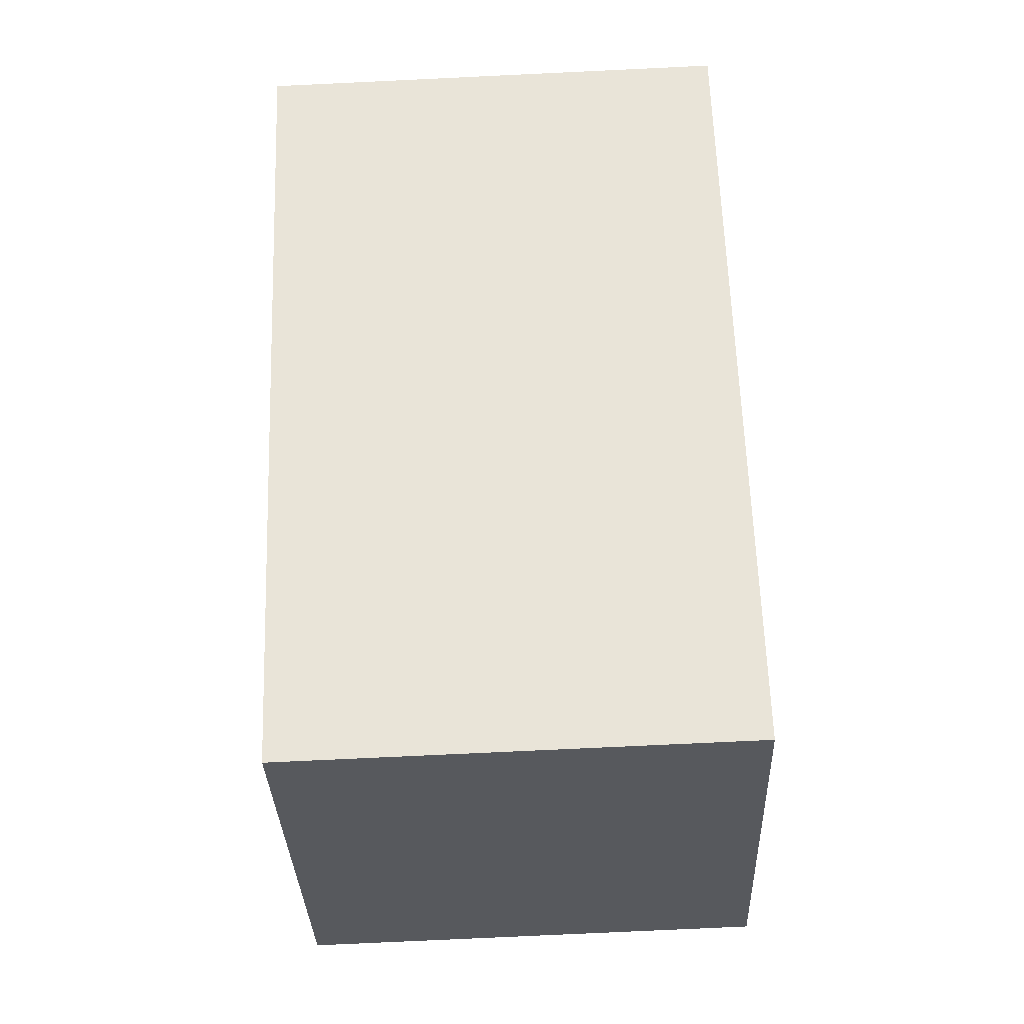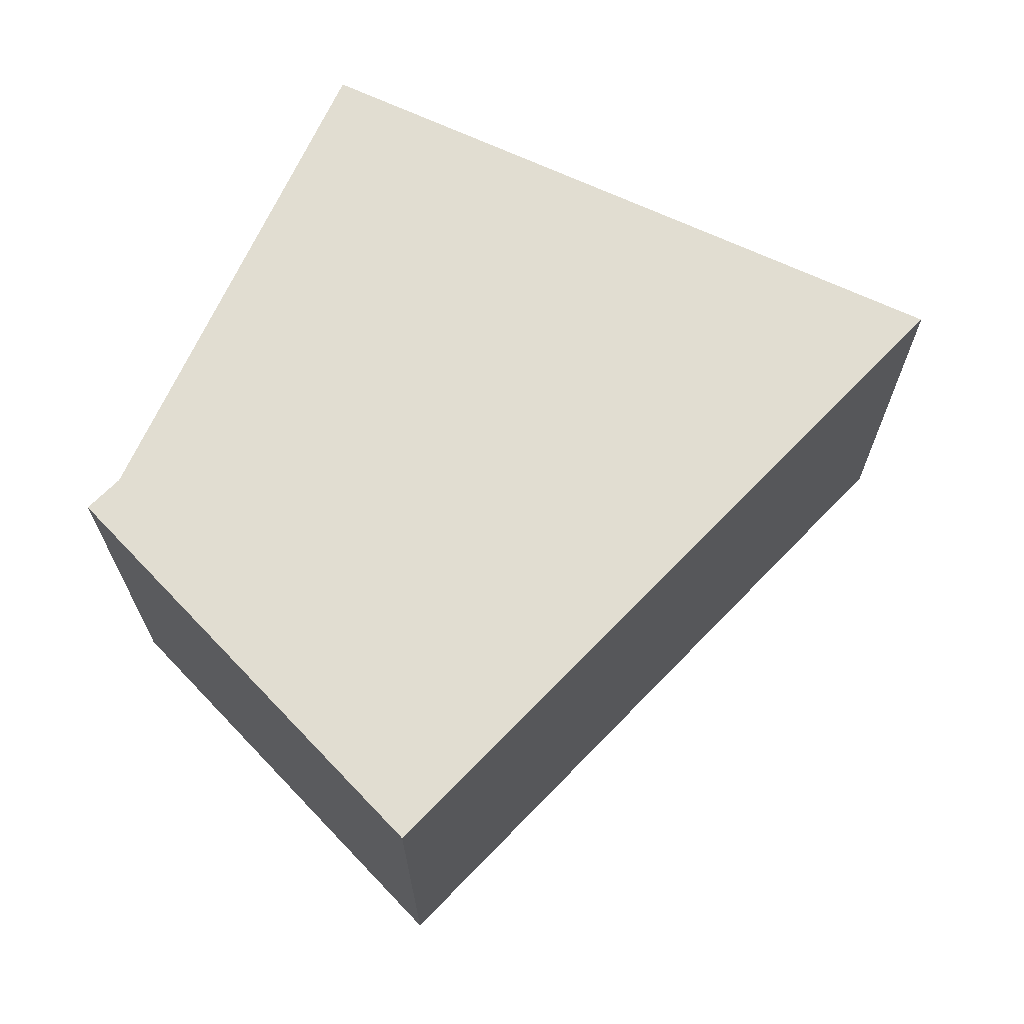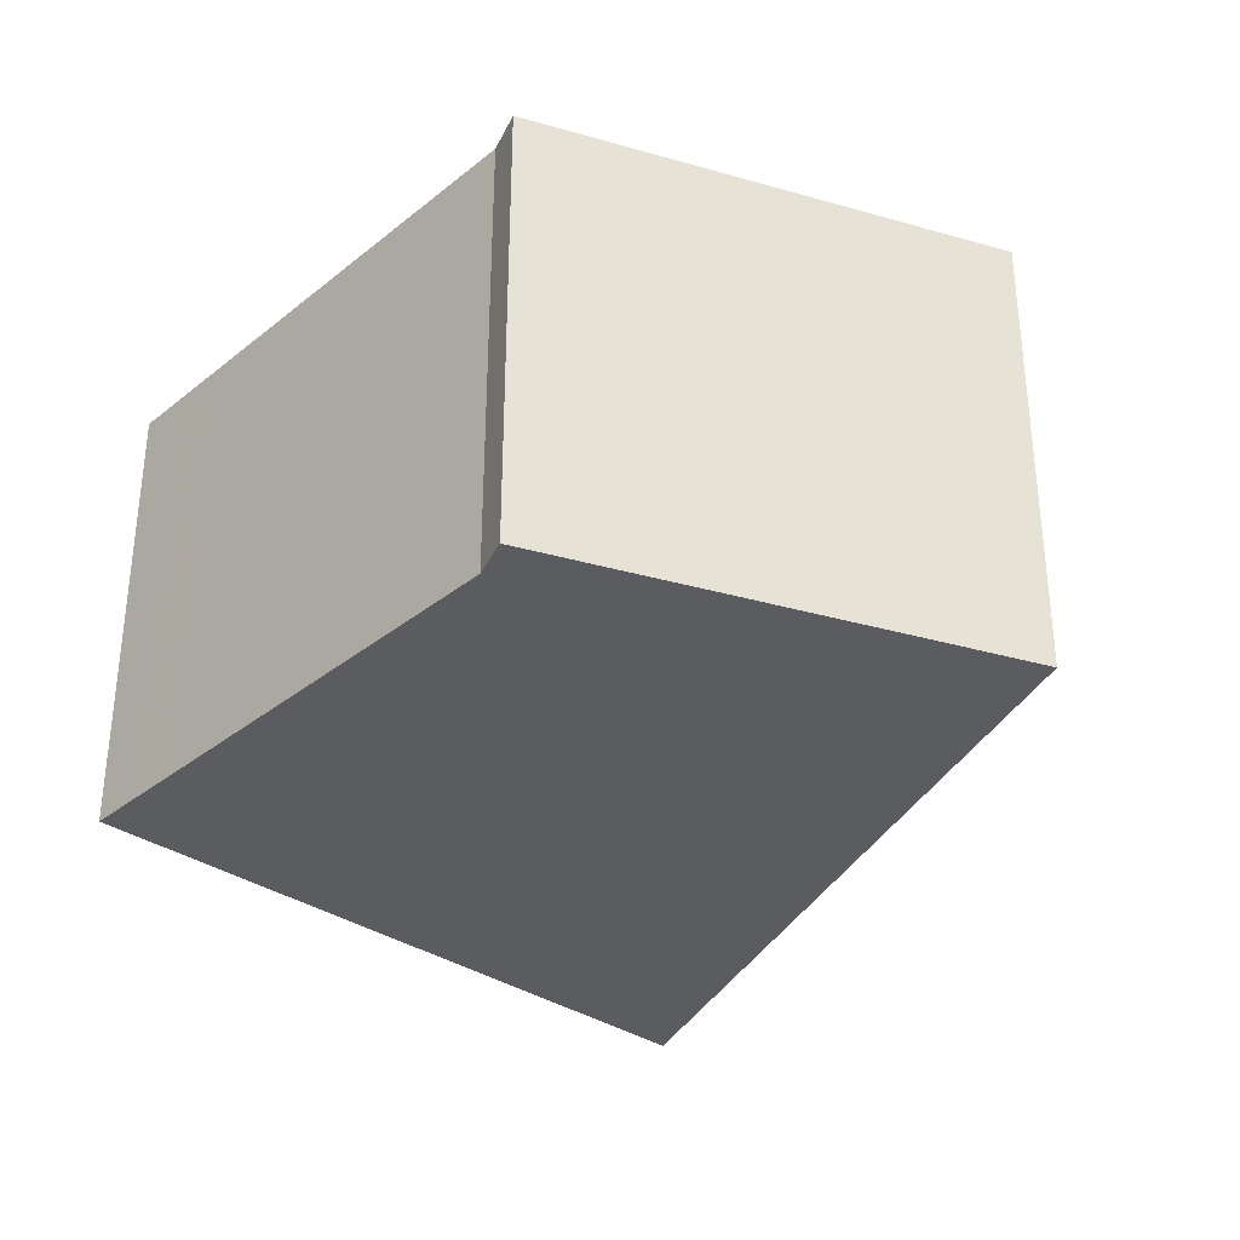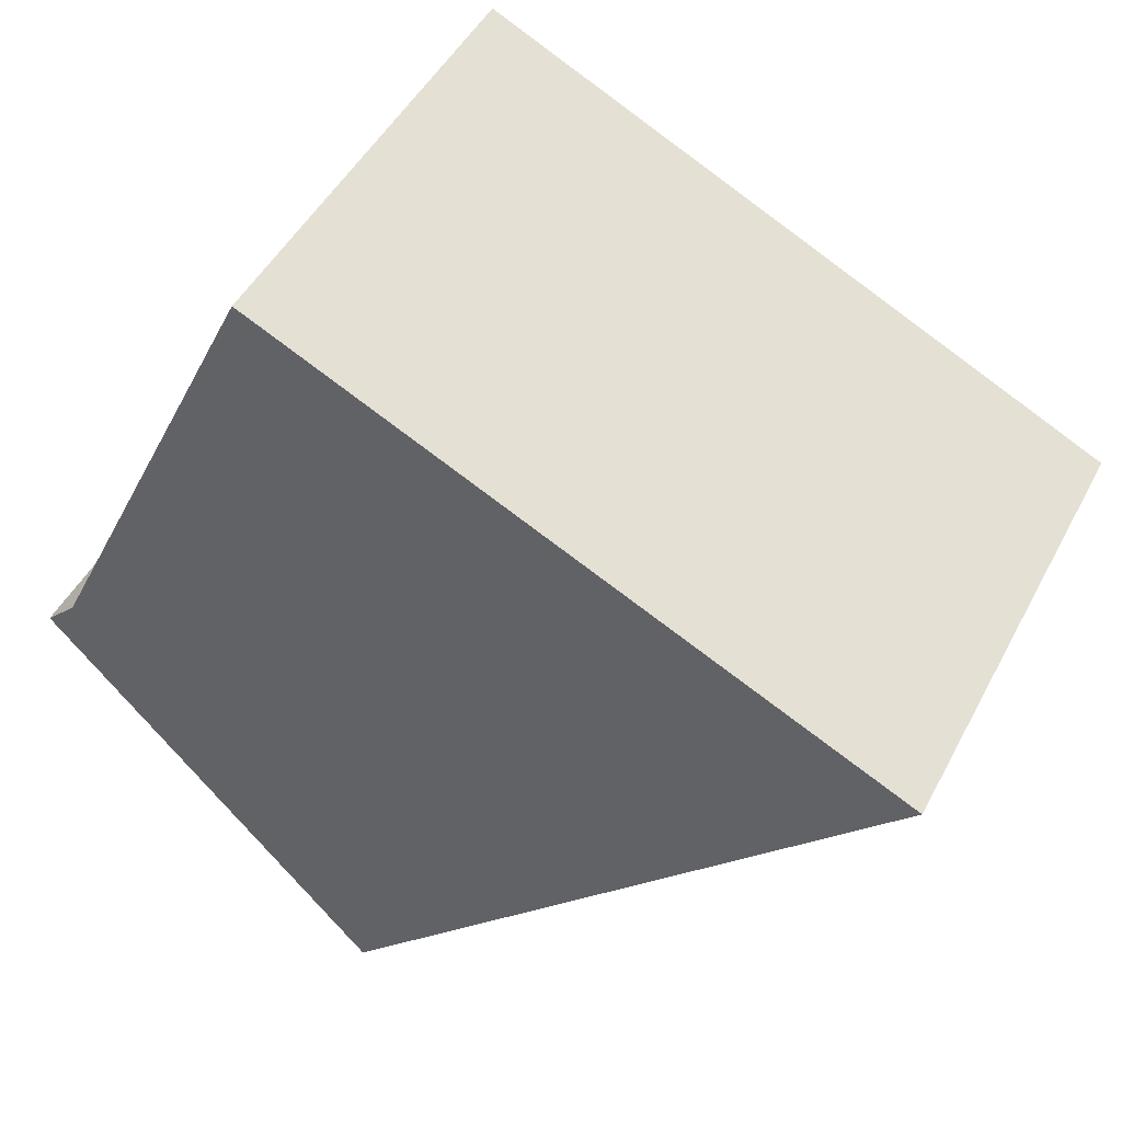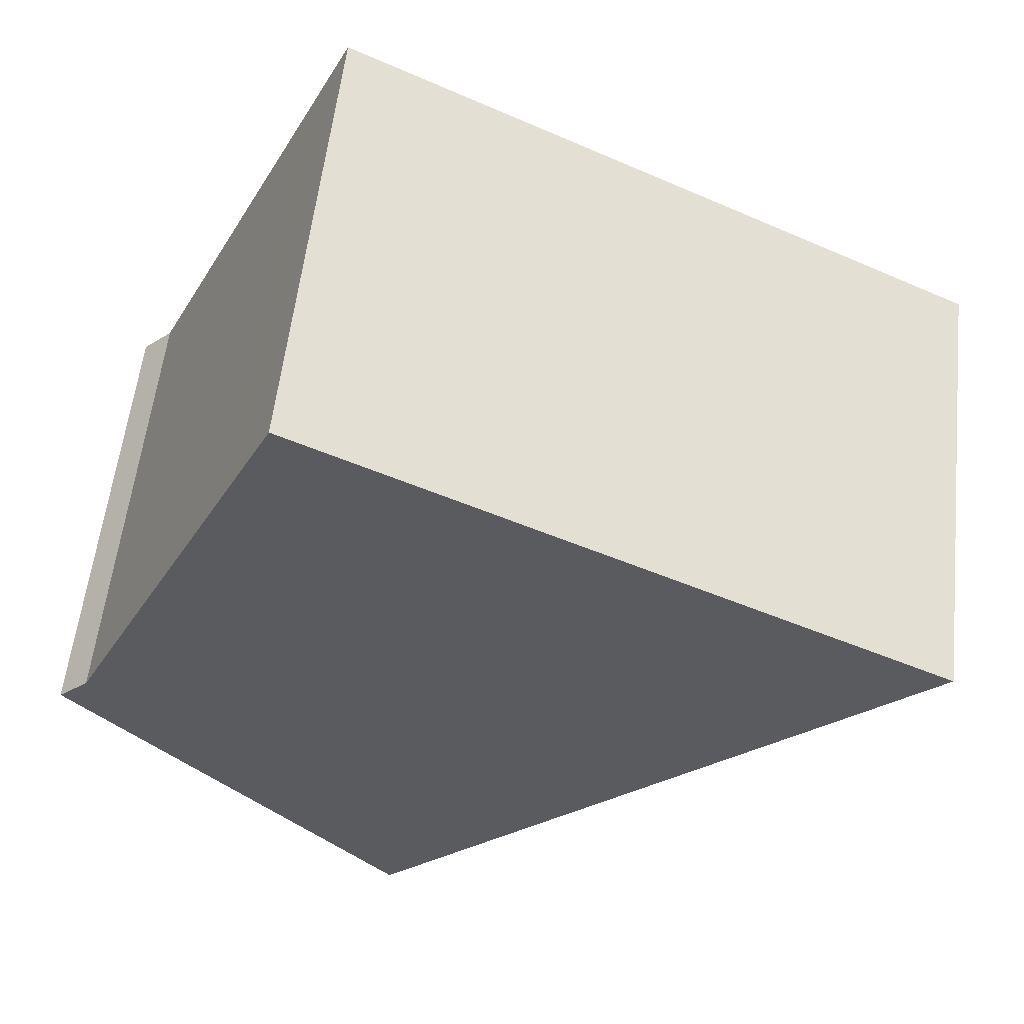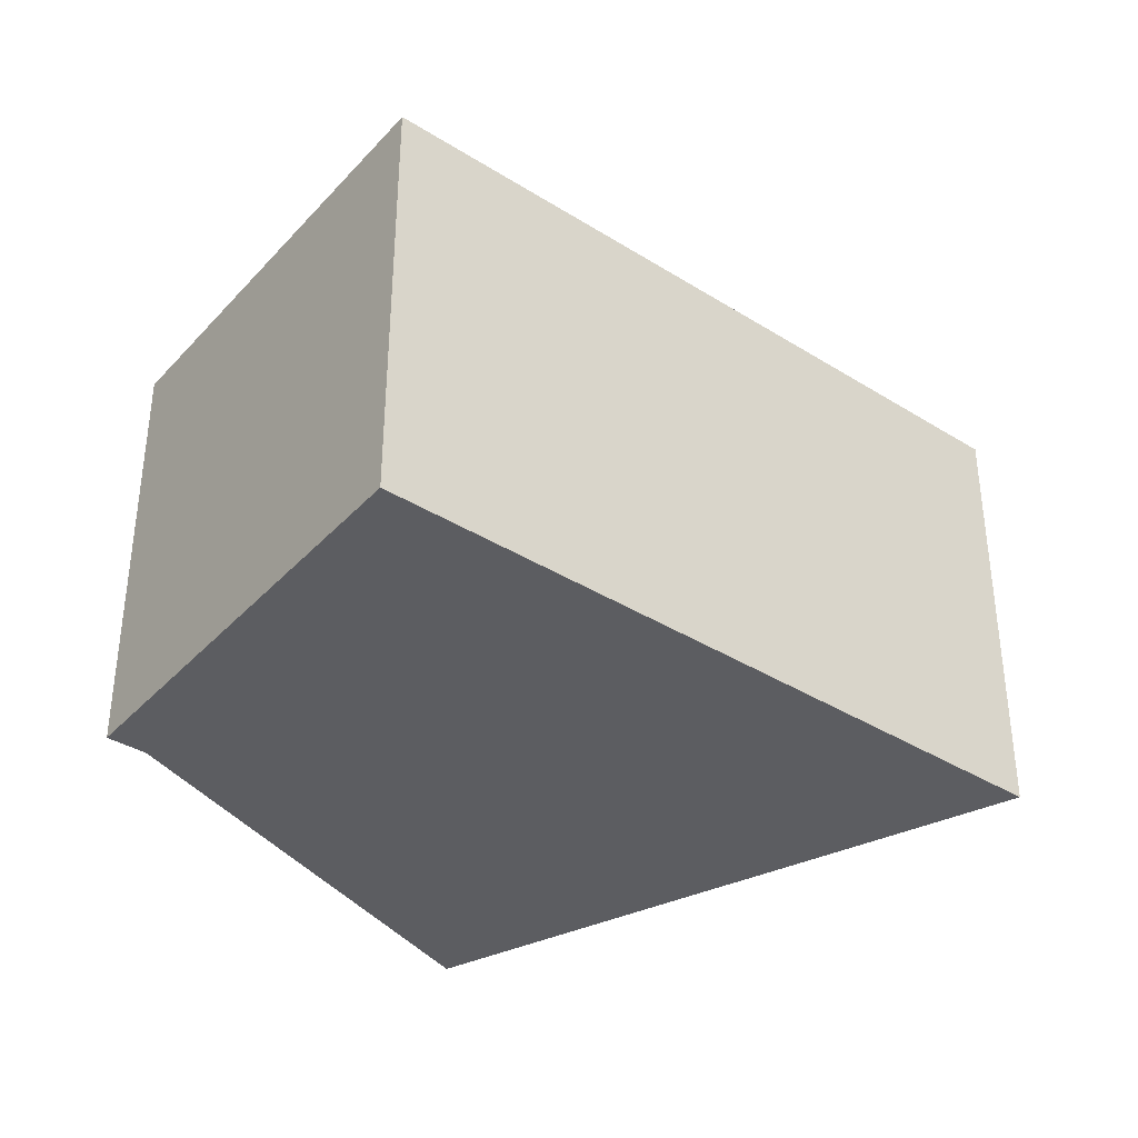
<metadata>
{"format":"obj","ext":"obj","renderer":"f3d","projection":"perspective","resolution":1024,"background":"white","views":[{"elev":-76.7,"azim":-87.3,"up":"+Z"},{"elev":68.7,"azim":179.0,"up":"+Y"},{"elev":-34.1,"azim":111.5,"up":"+Y"},{"elev":47.0,"azim":-153.5,"up":"+Z"},{"elev":56.4,"azim":-173.6,"up":"+Z"},{"elev":-36.9,"azim":-174.1,"up":"+Y"}]}
</metadata>
<code>
g default
v 15.04 0 -1.646
v 11.37 0 5.993
v 8.367 0 12.24
v 7.504 0 14.04
v 6.677 0 15.76
v -3.518 0 10.79
v -16.19 0 4.614
v -14.74 0 3.169
v -13.14 0 1.568
v 4.22 0 -15.74
v 16.19 0 -2.758
v 15.04 16.59 -1.646
v 11.37 16.59 5.993
v 8.367 16.59 12.24
v 7.504 16.59 14.04
v 6.677 16.59 15.76
v -3.518 16.59 10.79
v -16.19 16.59 4.614
v -14.74 16.59 3.169
v -13.14 16.59 1.568
v 4.22 16.59 -15.74
v 16.19 16.59 -2.758
f 4 5 3
f 6 3 5
f 3 6 2
f 7 2 6
f 8 2 7
f 9 2 8
f 2 9 1
f 1 9 11
f 10 11 9
f 14 16 15
f 16 14 17
f 13 17 14
f 17 13 18
f 18 13 19
f 19 13 20
f 12 20 13
f 22 20 12
f 20 22 21
f 5 4 15
f 15 16 5
f 4 3 14
f 14 15 4
f 6 5 16
f 16 17 6
f 3 2 13
f 13 14 3
f 7 6 17
f 17 18 7
f 8 7 18
f 18 19 8
f 9 8 19
f 19 20 9
f 2 1 12
f 12 13 2
f 1 11 22
f 22 12 1
f 11 10 21
f 21 22 11
f 10 9 20
f 20 21 10

</code>
